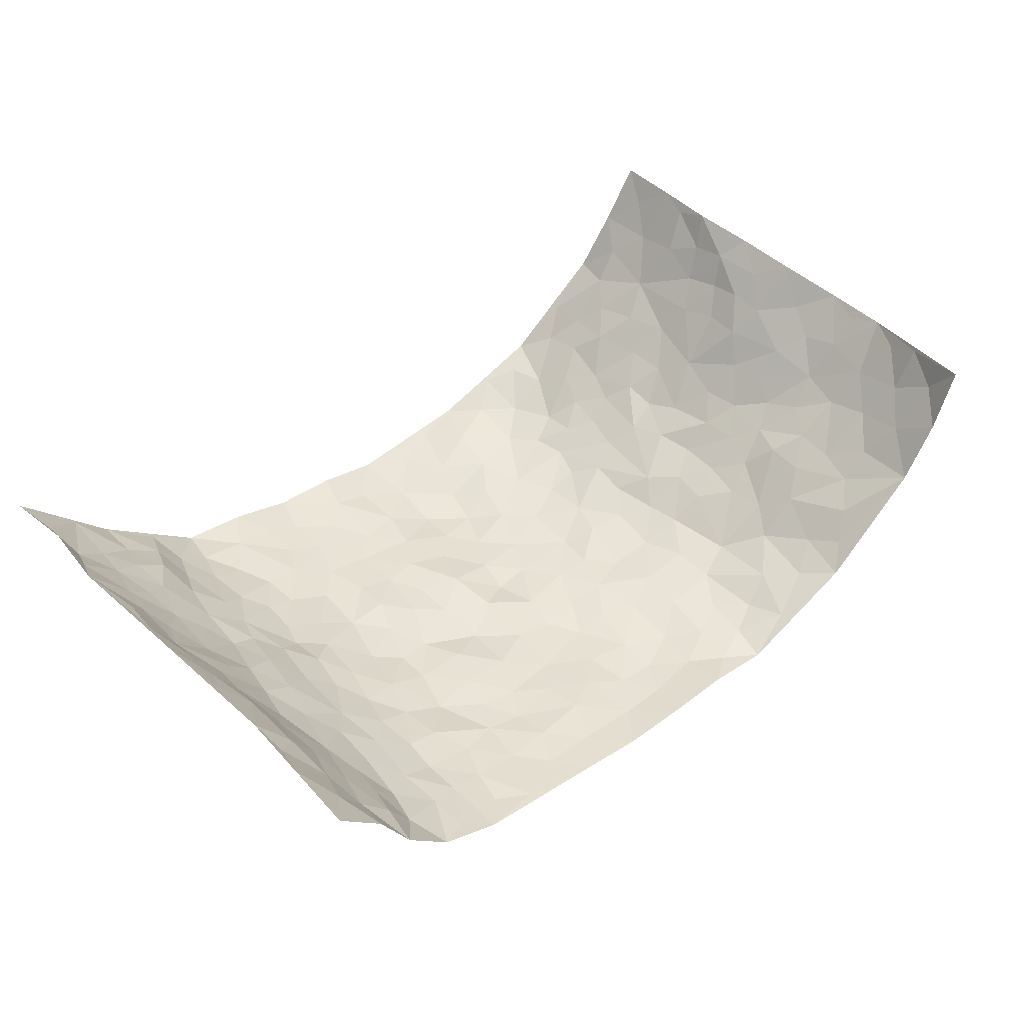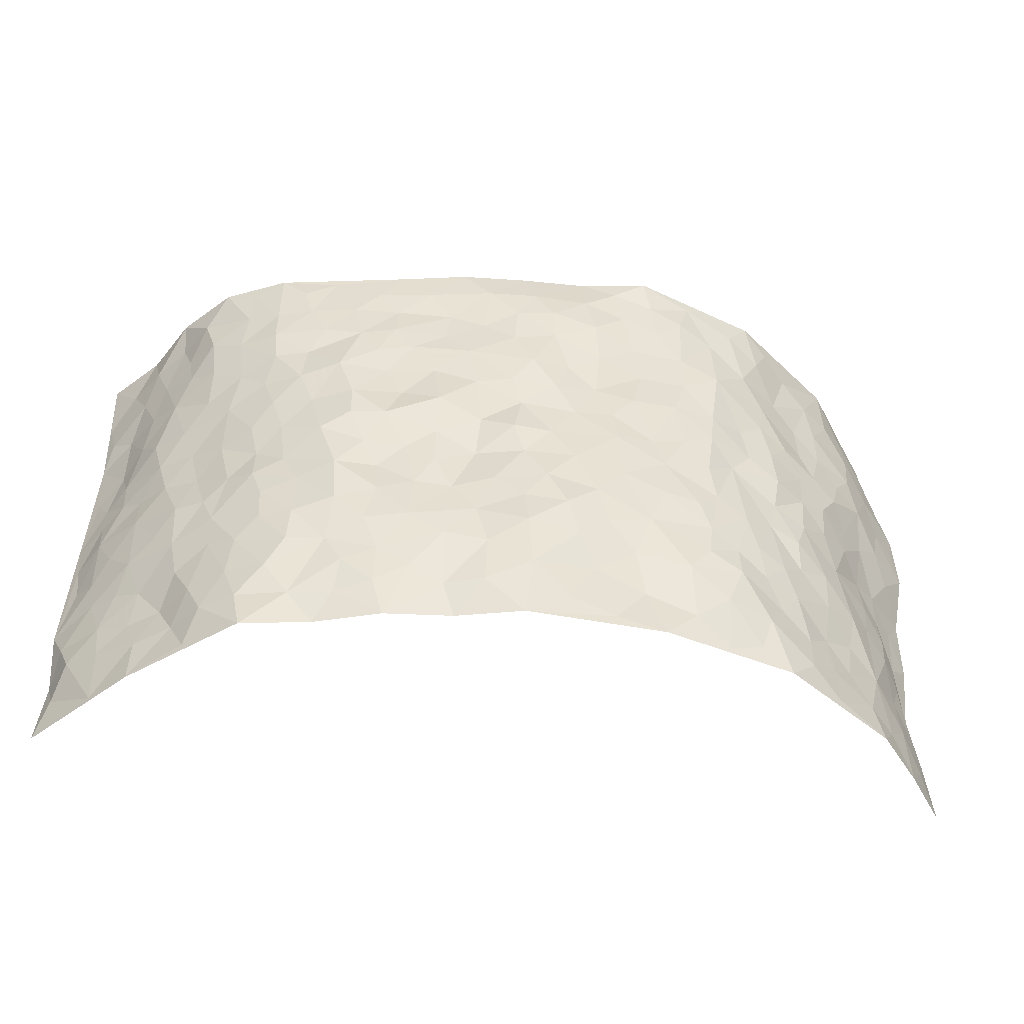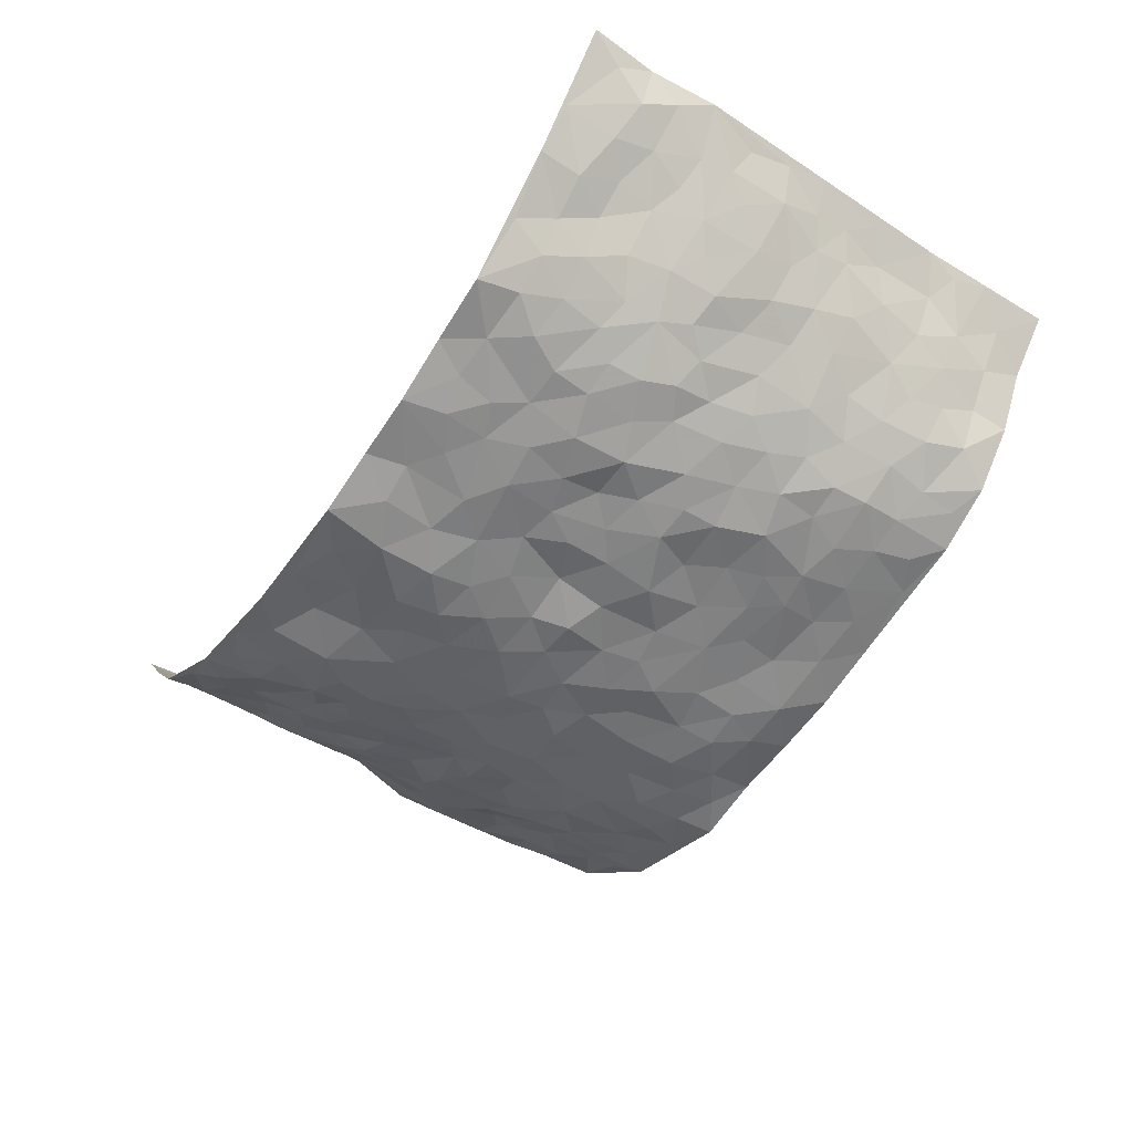
<metadata>
{"format":"obj","ext":"obj","renderer":"f3d","projection":"perspective","resolution":1024,"background":"white","views":[{"elev":45.3,"azim":138.1,"up":"+Z"},{"elev":-48.7,"azim":172.7,"up":"+Y"},{"elev":-53.9,"azim":56.4,"up":"+Z"}]}
</metadata>
<code>
v -0.8263 0.002686 0.2961
v -0.7944 0.9902 0.3178
v 0.8351 0.003689 0.2897
v 0.8279 0.9991 0.286
v -0.7084 0.3932 0.1543
v -0.823 0.5015 0.2984
v -0.749 0.3588 0.2015
v 0.0007528 0.002046 -0.1387
v -0.8082 0.2514 0.3091
v -0.782 0.3391 0.2583
v -0.6798 0.002709 0.09588
v -0.819 0.1273 0.3019
v -0.655 0.2929 0.08547
v -0.7563 0.003451 0.1945
v -0.7412 0.2897 0.1864
v -0.4788 0.002348 -0.04832
v -0.8028 0.1895 0.287
v -0.2957 0.1669 -0.1259
v -0.697 0.3226 0.1384
v -0.7559 0.122 0.2024
v -0.7937 0.06548 0.2514
v -0.7137 0.06546 0.1493
v -0.6221 0.1274 0.06531
v -0.665 0.07553 0.09591
v -0.7549 0.2087 0.2171
v -0.7774 0.2715 0.2464
v -0.695 0.1782 0.13
v -0.6355 0.2102 0.07947
v -0.7481 0.4888 0.2089
v -0.8213 0.3762 0.3003
v -0.6714 0.9976 0.1058
v -0.5157 0.2216 -0.02247
v 0.2575 0.159 -0.1076
v -0.841 0.7482 0.282
v -0.3647 0.3927 -0.1001
v -0.7125 0.7522 0.1316
v -0.7221 0.8311 0.1462
v -0.5558 0.441 -0.0009942
v -0.5696 0.6051 0.01349
v -0.4804 0.9984 -0.0512
v -0.8279 0.6857 0.2631
v -0.62 0.5616 0.04896
v -0.3916 0.7531 -0.09944
v -0.494 0.2793 -0.03947
v -0.4497 0.2247 -0.06269
v -0.4787 0.1616 -0.04193
v -0.4378 0.6357 -0.06225
v -0.3665 0.5588 -0.1036
v 0.1641 0.4742 -0.1234
v -0.3357 0.2209 -0.1172
v -0.2125 0.6112 -0.1351
v -0.3743 0.6282 -0.09893
v -0.302 0.05844 -0.1104
v -0.5855 0.7095 0.03932
v -0.3951 0.1942 -0.09877
v -0.7701 0.6166 0.1998
v -0.03869 0.3492 -0.1518
v 0.0563 0.3403 -0.1388
v 0.2955 0.4512 -0.1035
v -0.09627 0.5524 -0.1393
v -0.1669 0.5568 -0.1378
v 0.09097 0.6308 -0.1284
v -0.5956 0.3453 0.03207
v -0.6795 0.5735 0.1137
v -0.8165 0.8084 0.2662
v -0.5331 0.129 -0.006347
v -0.3623 0.01315 -0.0846
v -0.7019 0.4663 0.1569
v -0.5758 0.1723 0.03269
v -0.5809 0.01899 0.024
v -0.2448 0.003408 -0.1177
v -0.5805 0.08874 0.0253
v -0.5281 0.05359 -0.02009
v -0.424 0.03798 -0.06962
v -0.4459 0.1037 -0.07195
v -0.7845 0.6846 0.2136
v -0.8144 0.8697 0.2925
v -0.6696 0.5084 0.1065
v -0.003678 0.9984 -0.119
v -0.7279 0.6742 0.1445
v -0.5359 0.3141 -0.007272
v -0.4948 0.4599 -0.03324
v 0.005172 0.572 -0.1342
v -0.04986 0.4838 -0.1431
v 0.002594 0.4207 -0.142
v -0.1233 0.1294 -0.1316
v -0.5439 0.6696 -0.002992
v -0.793 0.5615 0.238
v -0.6745 0.6904 0.09692
v -0.441 0.2965 -0.06968
v -0.5921 0.2669 0.03453
v -0.4865 0.688 -0.04003
v -0.1747 0.4859 -0.1432
v -0.2637 0.4363 -0.1293
v -0.6078 0.6485 0.04227
v -0.01071 0.1169 -0.15
v -0.4073 0.5095 -0.07564
v -0.344 0.288 -0.1133
v -0.2417 0.5039 -0.1283
v -0.182 0.3825 -0.1435
v -0.8437 0.6231 0.2797
v -0.6554 0.6219 0.07615
v -0.7231 0.5796 0.1621
v -0.3636 0.1097 -0.1079
v -0.507 0.5319 -0.03608
v -0.6312 0.4053 0.06804
v -0.1313 0.3246 -0.1479
v -0.1498 0.2499 -0.1406
v -0.5021 0.6109 -0.03442
v 0.1069 0.7298 -0.1253
v -0.003554 0.2151 -0.1588
v -0.07414 0.2738 -0.158
v 0.003825 0.2889 -0.1498
v -0.423 0.3633 -0.07775
v -0.1971 0.1848 -0.1298
v -0.6116 0.4868 0.04631
v -0.5355 0.3797 -0.01662
v -0.4767 0.3906 -0.04428
v -0.309 0.5239 -0.1201
v -0.2611 0.3506 -0.1344
v -0.354 0.4665 -0.1047
v -0.2278 0.2715 -0.1352
v -0.09167 0.4123 -0.1489
v -0.5654 0.5306 0.008764
v -0.09299 0.1982 -0.1516
v -0.2128 0.09487 -0.1154
v -0.3951 0.2577 -0.09037
v -0.7879 0.4387 0.2596
v -0.749 0.4215 0.2124
v 0.08953 0.4233 -0.1208
v 0.2074 0.2389 -0.1238
v 0.0811 0.5176 -0.127
v 0.0198 0.4891 -0.1452
v 0.1644 0.3935 -0.1238
v 0.711 0.4961 0.1469
v 0.2183 0.434 -0.1142
v 0.2648 0.3141 -0.1109
v 0.1599 0.5676 -0.1312
v 0.1199 0.9992 -0.1118
v -0.2949 0.6192 -0.1228
v 0.4212 0.8784 -0.07226
v 0.4863 0.9959 -0.05242
v -0.217 0.7811 -0.1279
v -0.061 0.865 -0.1404
v -0.3232 0.3486 -0.1195
v -0.4487 0.565 -0.05986
v -0.07342 0.05351 -0.1353
v -0.1575 0.02332 -0.1254
v 0.1192 0.005759 -0.1078
v 0.01117 0.8611 -0.1341
v -0.01784 0.7006 -0.1427
v 0.4176 0.1966 -0.07629
v 0.3401 0.29 -0.1013
v 0.5614 0.5259 0.01421
v 0.5086 0.5462 -0.02771
v 0.4496 0.1348 -0.06447
v 0.5083 0.2275 -0.0312
v 0.4091 0.3613 -0.07629
v 0.0216 0.6413 -0.1369
v -0.0605 0.6282 -0.14
v -0.1489 0.73 -0.1365
v -0.08785 0.6938 -0.1347
v -0.06253 0.7921 -0.1387
v -0.1379 0.6335 -0.1342
v 0.01902 0.7757 -0.1348
v 0.242 0.9985 -0.09052
v -0.02169 0.9275 -0.1325
v -0.2728 0.846 -0.1271
v -0.2027 0.8801 -0.1318
v -0.3183 0.7805 -0.1154
v -0.2496 0.9981 -0.1379
v -0.2302 0.6961 -0.1256
v -0.3197 0.6994 -0.1144
v -0.1435 0.8299 -0.1416
v -0.1269 0.9976 -0.121
v 0.2157 0.7458 -0.11
v 0.1719 0.667 -0.1162
v 0.3258 0.5947 -0.1065
v 0.2606 0.5226 -0.1192
v 0.2642 0.6651 -0.105
v 0.4191 0.7429 -0.07154
v 0.3547 0.6828 -0.1002
v 0.2839 0.7329 -0.1043
v 0.0662 0.9301 -0.1262
v 0.07572 0.8238 -0.1211
v 0.1417 0.8582 -0.1084
v 0.247 0.8731 -0.09554
v 0.319 0.7932 -0.09551
v 0.2303 0.5944 -0.1114
v -0.7713 0.8666 0.2134
v -0.6334 0.8162 0.06876
v -0.769 0.7738 0.1981
v -0.74 0.9962 0.2074
v -0.7862 0.9376 0.2547
v -0.7213 0.9204 0.1623
v -0.6737 0.8849 0.1004
v -0.5699 0.9291 0.02449
v -0.6186 0.8856 0.05487
v -0.6356 0.7451 0.07429
v -0.5327 0.8137 -0.001535
v -0.5814 0.7805 0.03687
v -0.4981 0.9005 -0.03756
v -0.3888 0.8779 -0.08791
v -0.5259 0.96 -0.01746
v -0.4579 0.8153 -0.06253
v -0.4378 0.9361 -0.07107
v -0.3453 0.9727 -0.1036
v -0.4959 0.7602 -0.03415
v -0.3237 0.9012 -0.1173
v -0.2626 0.9302 -0.1283
v 0.1536 0.7851 -0.1129
v 0.252 0.8043 -0.1044
v 0.1854 0.9337 -0.1046
v 0.39 0.811 -0.08101
v 0.3343 0.8802 -0.08701
v 0.3783 0.9811 -0.07035
v 0.2857 0.9374 -0.0896
v 0.4387 0.9463 -0.06652
v 0.378 0.4932 -0.09143
v 0.325 0.5285 -0.1078
v 0.4738 0.6032 -0.05071
v 0.4271 0.6633 -0.0745
v 0.4002 0.5873 -0.07854
v 0.3493 0.1911 -0.08857
v 0.4741 0.335 -0.05546
v 0.4502 0.5221 -0.05843
v 0.3455 0.3879 -0.1013
v -0.1275 0.9149 -0.1361
v -0.1876 0.9576 -0.1336
v 0.3172 0.1345 -0.09608
v 0.5743 0.01521 0.02995
v 0.1992 0.3341 -0.1176
v 0.269 0.3849 -0.1019
v 0.5568 0.2481 0.006153
v 0.6841 0.995 0.08752
v 0.8362 0.251 0.2885
v 0.4876 0.8098 -0.05646
v 0.6622 0.4869 0.09136
v 0.4815 0.7447 -0.05386
v 0.8276 0.4996 0.2945
v 0.6258 0.2945 0.05756
v 0.4924 0.4679 -0.03117
v 0.7065 0.3113 0.1322
v 0.5393 0.4158 -0.007773
v 0.4802 0.001277 -0.04865
v 0.08784 0.2528 -0.1359
v 0.4943 0.07666 -0.0411
v 0.1324 0.3195 -0.1252
v 0.4128 0.2668 -0.0786
v 0.7683 0.2657 0.2073
v 0.6001 0.4612 0.04572
v 0.5538 0.08219 0.001644
v 0.4405 0.4257 -0.06164
v 0.5788 0.3721 0.01677
v 0.2851 0.2334 -0.1088
v 0.4702 0.2717 -0.05439
v 0.2613 0.08041 -0.1047
v 0.3568 0.004682 -0.06371
v 0.2406 0.004761 -0.0992
v 0.1986 0.1166 -0.115
v 0.06655 0.1705 -0.1393
v 0.1434 0.1909 -0.1307
v 0.5803 0.1477 0.02411
v 0.7085 0.4229 0.1289
v 0.6761 0.2223 0.1203
v 0.6013 0.08169 0.05779
v 0.6308 0.3849 0.05146
v 0.6642 0.3397 0.08846
v 0.7778 0.3264 0.2151
v 0.6816 0.5667 0.1115
v 0.6289 0.147 0.08824
v 0.6857 0.1512 0.133
v 0.7503 0.3677 0.1779
v 0.8087 0.3495 0.2629
v 0.7798 0.4384 0.2138
v 0.5583 0.3135 0.001286
v 0.7342 0.1074 0.1649
v 0.3262 0.06537 -0.08358
v 0.4035 0.06961 -0.06642
v 0.07047 0.07875 -0.134
v 0.1399 0.07513 -0.1154
v 0.8192 0.7495 0.2996
v 0.6663 0.08114 0.1067
v 0.6109 0.2163 0.05356
v 0.819 0.4244 0.2783
v 0.7847 0.5086 0.2364
v 0.7221 0.2513 0.1603
v 0.5174 0.1483 -0.02573
v 0.6682 0.003436 0.1092
v 0.4931 0.3949 -0.04544
v 0.8109 0.06545 0.2577
v 0.8244 0.1277 0.2937
v 0.7454 0.1813 0.182
v 0.7918 0.1257 0.2192
v 0.7335 0.01116 0.1792
v 0.8125 0.1892 0.2535
v 0.6188 0.5549 0.06293
v 0.6439 0.6313 0.0733
v 0.56 0.6346 0.005952
v 0.7318 0.6901 0.1745
v 0.603 0.7686 0.02565
v 0.8093 0.6243 0.2806
v 0.6999 0.6405 0.1251
v 0.7507 0.5943 0.1974
v 0.6742 0.7415 0.1003
v 0.7471 0.5296 0.1884
v 0.7856 0.5731 0.2474
v 0.7654 0.6584 0.2321
v 0.6043 0.6906 0.03902
v 0.5456 0.7218 -0.008551
v 0.4959 0.6731 -0.03615
v 0.7485 0.8505 0.1933
v 0.6597 0.8687 0.08162
v 0.7209 0.7751 0.1635
v 0.7665 0.7771 0.2366
v 0.7043 0.8422 0.1348
v 0.8217 0.8742 0.2905
v 0.6493 0.7998 0.06824
v 0.8074 0.8109 0.2762
v 0.6775 0.9297 0.1041
v 0.7441 0.9967 0.1956
v 0.599 0.9941 -0.002584
v 0.7306 0.9237 0.1641
v 0.7786 0.9272 0.2364
v 0.6342 0.9308 0.03507
v 0.5462 0.8983 -0.02356
v 0.4871 0.8791 -0.05327
v 0.5425 0.9664 -0.02834
v 0.5553 0.819 -0.01445
v 0.6132 0.8571 0.02082
f 29 6 128
f 12 21 20
f 26 10 9
f 55 45 46
f 27 19 15
f 26 9 17
f 101 6 88
f 12 1 21
f 7 15 19
f 125 86 96
f 84 123 85
f 129 29 128
f 25 27 15
f 12 20 17
f 73 75 66
f 22 14 11
f 26 17 25
f 9 12 17
f 25 15 26
f 5 129 7
f 52 146 48
f 55 18 50
f 7 19 5
f 20 27 25
f 124 82 105
f 41 76 34
f 20 14 22
f 14 20 21
f 14 21 1
f 24 22 11
f 24 27 22
f 72 66 69
f 69 32 91
f 70 24 11
f 24 23 27
f 17 20 25
f 27 20 22
f 10 15 7
f 10 26 15
f 23 28 27
f 27 13 19
f 28 23 69
f 13 27 28
f 119 121 94
f 10 7 129
f 6 30 128
f 9 10 30
f 36 192 80
f 80 102 89
f 118 81 44
f 64 103 78
f 115 126 86
f 45 32 46
f 91 63 13
f 129 68 29
f 95 87 54
f 95 54 199
f 202 40 204
f 82 97 105
f 29 88 6
f 18 55 104
f 148 126 71
f 38 82 124
f 50 18 122
f 117 82 38
f 5 19 106
f 82 117 118
f 80 64 102
f 127 45 55
f 194 77 190
f 98 35 114
f 39 124 105
f 127 50 98
f 106 19 13
f 66 75 46
f 39 95 42
f 63 117 38
f 95 89 102
f 101 56 76
f 51 140 99
f 18 53 126
f 62 83 132
f 45 127 90
f 112 113 57
f 103 29 68
f 130 85 58
f 109 39 105
f 35 94 121
f 113 246 58
f 151 165 163
f 120 100 94
f 114 127 98
f 192 190 65
f 95 39 87
f 36 191 37
f 67 104 74
f 56 101 88
f 13 63 106
f 192 34 76
f 268 241 243
f 108 115 125
f 93 84 60
f 133 84 85
f 156 288 157
f 101 76 41
f 80 103 64
f 105 97 146
f 99 61 51
f 92 109 47
f 125 96 111
f 158 227 153
f 75 104 55
f 69 66 32
f 81 91 32
f 106 78 68
f 42 64 78
f 77 34 65
f 24 70 72
f 75 73 16
f 16 71 67
f 2 34 77
f 13 28 91
f 103 56 88
f 56 80 76
f 72 69 23
f 11 16 70
f 16 73 70
f 16 67 74
f 115 18 126
f 24 72 23
f 73 72 70
f 16 74 75
f 72 73 66
f 32 45 44
f 84 83 60
f 66 46 32
f 78 106 116
f 117 63 81
f 67 53 104
f 103 68 78
f 69 91 28
f 36 80 89
f 106 38 116
f 106 68 5
f 81 118 117
f 62 132 138
f 32 44 81
f 53 67 71
f 57 58 85
f 123 100 107
f 93 60 61
f 33 230 224
f 8 96 147
f 132 133 130
f 140 48 119
f 93 100 123
f 122 98 50
f 164 60 160
f 53 71 126
f 125 112 108
f 193 194 195
f 75 55 46
f 63 91 81
f 56 103 80
f 196 198 31
f 18 104 53
f 121 48 97
f 38 106 63
f 118 97 82
f 97 35 121
f 51 172 140
f 130 134 49
f 87 39 109
f 288 252 263
f 97 114 35
f 47 43 92
f 57 113 58
f 248 130 58
f 34 101 41
f 114 90 127
f 116 124 42
f 145 94 35
f 118 114 97
f 167 79 175
f 98 145 35
f 85 123 57
f 43 47 52
f 199 36 89
f 42 78 116
f 159 83 62
f 88 29 103
f 74 104 75
f 118 44 90
f 173 140 172
f 42 95 102
f 190 192 37
f 65 190 77
f 89 95 199
f 125 111 112
f 92 87 109
f 18 115 122
f 177 180 176
f 112 57 107
f 109 105 146
f 93 94 100
f 285 286 275
f 96 86 147
f 137 232 131
f 57 123 107
f 87 92 208
f 49 134 136
f 132 130 49
f 161 164 162
f 50 127 55
f 122 108 107
f 122 107 100
f 48 140 52
f 118 90 114
f 99 119 94
f 123 84 93
f 36 37 192
f 48 121 119
f 120 122 100
f 39 42 124
f 38 124 116
f 248 58 246
f 44 45 90
f 98 122 120
f 146 52 47
f 94 93 99
f 168 209 170
f 212 183 188
f 202 197 200
f 42 102 64
f 107 108 112
f 99 93 61
f 8 280 96
f 112 111 113
f 125 115 86
f 115 108 122
f 128 30 10
f 5 68 129
f 10 129 128
f 132 49 138
f 83 84 133
f 130 133 85
f 83 133 132
f 248 134 130
f 156 152 224
f 151 110 165
f 212 186 211
f 153 224 249
f 254 251 244
f 246 261 262
f 225 158 249
f 49 136 179
f 185 184 150
f 214 188 181
f 181 188 182
f 161 163 174
f 143 170 172
f 110 211 185
f 184 79 167
f 174 228 169
f 62 110 159
f 163 150 144
f 210 169 229
f 170 143 168
f 176 211 110
f 98 120 145
f 94 145 120
f 48 146 97
f 109 146 47
f 148 86 126
f 147 86 148
f 71 8 148
f 8 147 148
f 244 276 254
f 232 136 134
f 174 143 161
f 60 83 160
f 163 162 151
f 159 160 83
f 261 281 262
f 259 281 149
f 219 220 59
f 246 113 111
f 33 255 131
f 157 256 152
f 137 255 153
f 230 278 279
f 262 260 33
f 154 155 242
f 131 255 137
f 248 131 232
f 281 280 149
f 259 258 278
f 220 179 59
f 159 151 160
f 162 160 151
f 164 61 60
f 228 174 144
f 144 174 163
f 159 110 151
f 161 172 164
f 186 184 185
f 161 162 163
f 61 164 51
f 160 162 164
f 187 217 213
f 150 163 165
f 205 202 200
f 79 184 139
f 170 43 173
f 174 169 143
f 161 143 172
f 167 144 150
f 176 180 183
f 172 170 173
f 223 226 221
f 185 150 165
f 99 140 119
f 207 206 203
f 172 51 164
f 43 52 173
f 173 52 140
f 167 175 228
f 228 229 169
f 210 168 169
f 177 110 62
f 189 138 179
f 62 138 177
f 136 232 233
f 181 182 222
f 150 184 167
f 178 180 189
f 49 179 138
f 177 138 189
f 180 178 182
f 178 179 220
f 307 308 304
f 222 223 221
f 215 187 188
f 176 183 212
f 187 213 186
f 214 215 188
f 185 211 186
f 237 181 239
f 182 188 183
f 110 185 165
f 216 215 141
f 211 176 212
f 182 183 180
f 176 110 177
f 213 184 186
f 178 189 179
f 177 189 180
f 195 190 37
f 197 198 200
f 195 194 190
f 34 192 65
f 80 192 76
f 37 196 195
f 194 2 77
f 193 2 194
f 196 37 191
f 31 193 195
f 198 196 191
f 31 195 196
f 199 201 191
f 197 204 31
f 198 191 201
f 31 198 197
f 201 199 54
f 36 199 191
f 54 208 201
f 208 43 205
f 208 54 87
f 198 201 200
f 206 205 203
f 43 170 203
f 210 207 209
f 40 202 206
f 31 204 40
f 197 202 204
f 208 205 200
f 43 203 205
f 205 206 202
f 203 209 207
f 171 40 207
f 40 206 207
f 208 200 201
f 43 208 92
f 170 209 203
f 168 143 169
f 207 210 171
f 168 210 209
f 188 187 212
f 212 187 186
f 166 139 213
f 184 213 139
f 237 214 181
f 215 214 141
f 216 141 218
f 213 217 166
f 142 166 216
f 217 216 166
f 187 215 217
f 216 217 215
f 237 141 214
f 142 216 218
f 223 222 182
f 179 136 59
f 223 220 219
f 267 238 251
f 237 327 141
f 223 182 178
f 158 290 253
f 220 223 178
f 59 233 227
f 233 59 136
f 248 246 131
f 153 249 158
f 251 254 267
f 223 219 226
f 111 261 246
f 297 251 238
f 276 256 157
f 167 228 144
f 229 228 175
f 175 171 229
f 229 171 210
f 260 257 33
f 265 271 272
f 266 289 283
f 269 243 250
f 249 224 152
f 266 283 271
f 227 233 137
f 253 227 158
f 325 313 320
f 135 264 275
f 310 329 239
f 270 298 297
f 249 256 225
f 275 273 269
f 311 222 221
f 155 154 299
f 234 276 157
f 310 311 299
f 222 239 181
f 221 226 155
f 266 263 252
f 242 290 244
f 264 273 275
f 273 264 243
f 242 244 154
f 276 290 225
f 288 234 157
f 240 282 302
f 275 286 306
f 225 290 158
f 234 263 284
f 241 254 276
f 233 232 137
f 137 153 227
f 264 135 238
f 244 251 154
f 260 259 257
f 227 253 219
f 33 224 255
f 154 297 299
f 240 302 307
f 297 154 251
f 264 268 243
f 253 226 219
f 271 284 263
f 277 294 293
f 290 242 253
f 241 234 284
f 59 227 219
f 242 155 226
f 252 245 231
f 157 152 156
f 257 230 33
f 152 256 249
f 278 230 257
f 262 33 131
f 224 153 255
f 259 278 257
f 134 248 232
f 230 279 224
f 96 261 111
f 261 96 280
f 280 281 261
f 246 262 131
f 252 247 245
f 268 267 241
f 283 277 272
f 288 247 252
f 275 274 285
f 295 291 294
f 267 268 264
f 263 234 288
f 309 310 299
f 290 276 244
f 283 272 271
f 267 254 241
f 265 243 241
f 236 240 285
f 297 238 270
f 303 305 298
f 241 276 234
f 221 155 299
f 272 277 293
f 250 243 287
f 286 285 240
f 284 271 265
f 271 263 266
f 295 3 291
f 225 256 276
f 241 284 265
f 289 266 231
f 3 292 291
f 321 235 323
f 293 294 296
f 279 278 258
f 245 279 258
f 279 156 224
f 260 281 259
f 280 8 149
f 262 281 260
f 231 266 252
f 267 264 238
f 306 304 270
f 283 289 295
f 243 269 273
f 236 269 250
f 294 292 296
f 274 236 285
f 269 274 275
f 250 287 293
f 245 289 231
f 236 274 269
f 156 279 247
f 242 226 253
f 247 279 245
f 243 265 287
f 288 156 247
f 265 272 293
f 296 292 236
f 293 287 265
f 295 294 277
f 277 283 295
f 236 250 296
f 289 3 295
f 292 294 291
f 293 296 250
f 300 304 308
f 325 320 235
f 329 330 326
f 270 304 303
f 270 303 298
f 309 305 301
f 135 306 270
f 299 297 298
f 298 309 299
f 238 135 270
f 300 314 305
f 303 300 305
f 304 306 307
f 300 303 304
f 282 319 315
f 322 325 235
f 275 306 135
f 307 306 286
f 240 307 286
f 308 307 302
f 302 282 308
f 308 282 315
f 305 309 298
f 310 309 301
f 310 301 329
f 310 239 311
f 222 311 239
f 299 311 221
f 319 312 315
f 312 323 316
f 301 305 318
f 305 314 316
f 300 308 315
f 316 314 312
f 312 314 315
f 315 314 300
f 323 312 324
f 316 313 318
f 282 4 317
f 330 313 325
f 4 321 324
f 235 320 323
f 282 317 319
f 312 319 317
f 326 325 322
f 316 320 313
f 316 318 305
f 142 218 327
f 327 218 141
f 316 323 320
f 324 312 317
f 4 324 317
f 321 323 324
f 318 313 330
f 328 326 322
f 326 327 329
f 329 327 237
f 326 328 327
f 322 142 328
f 327 328 142
f 329 237 239
f 301 318 330
f 326 330 325
f 330 329 301

</code>
